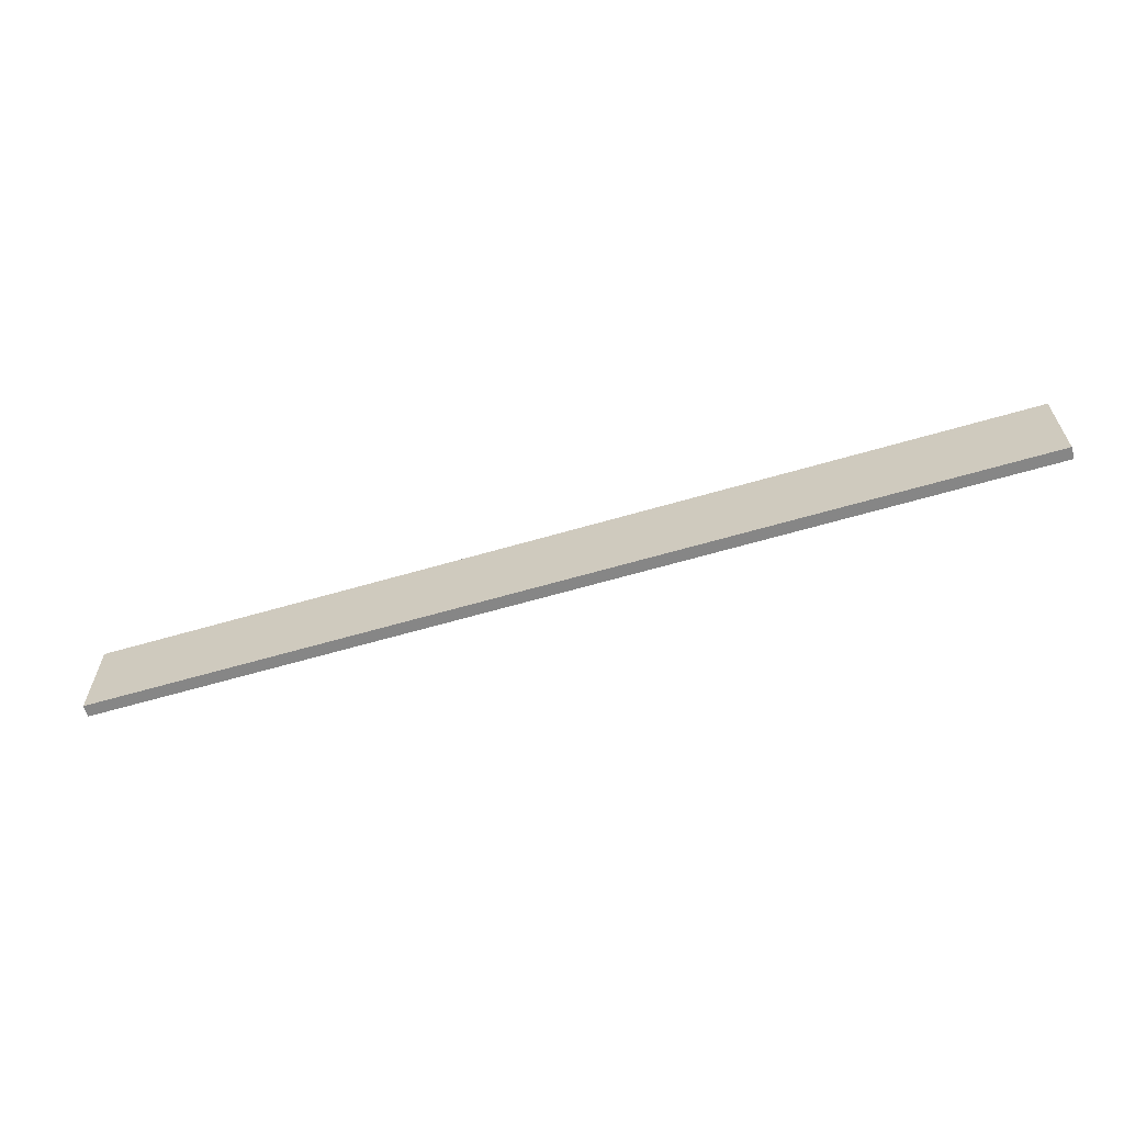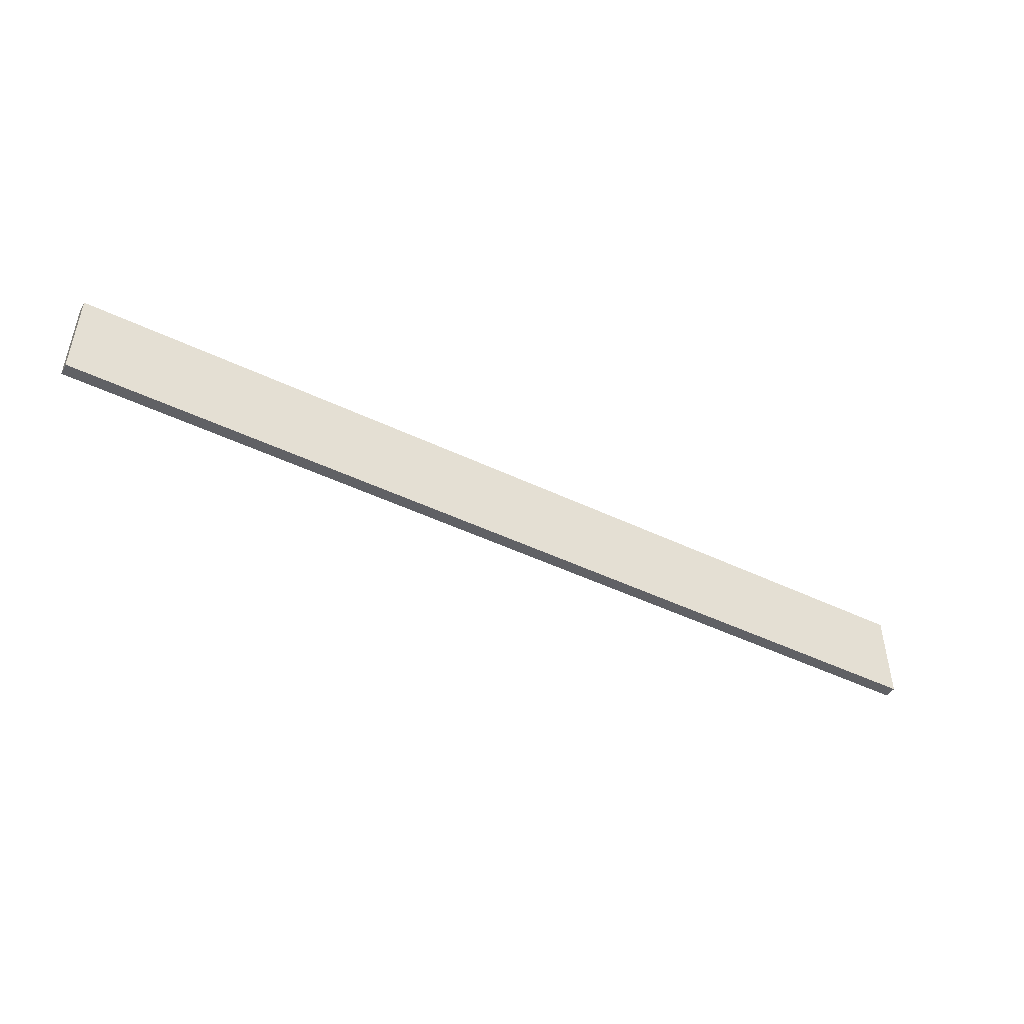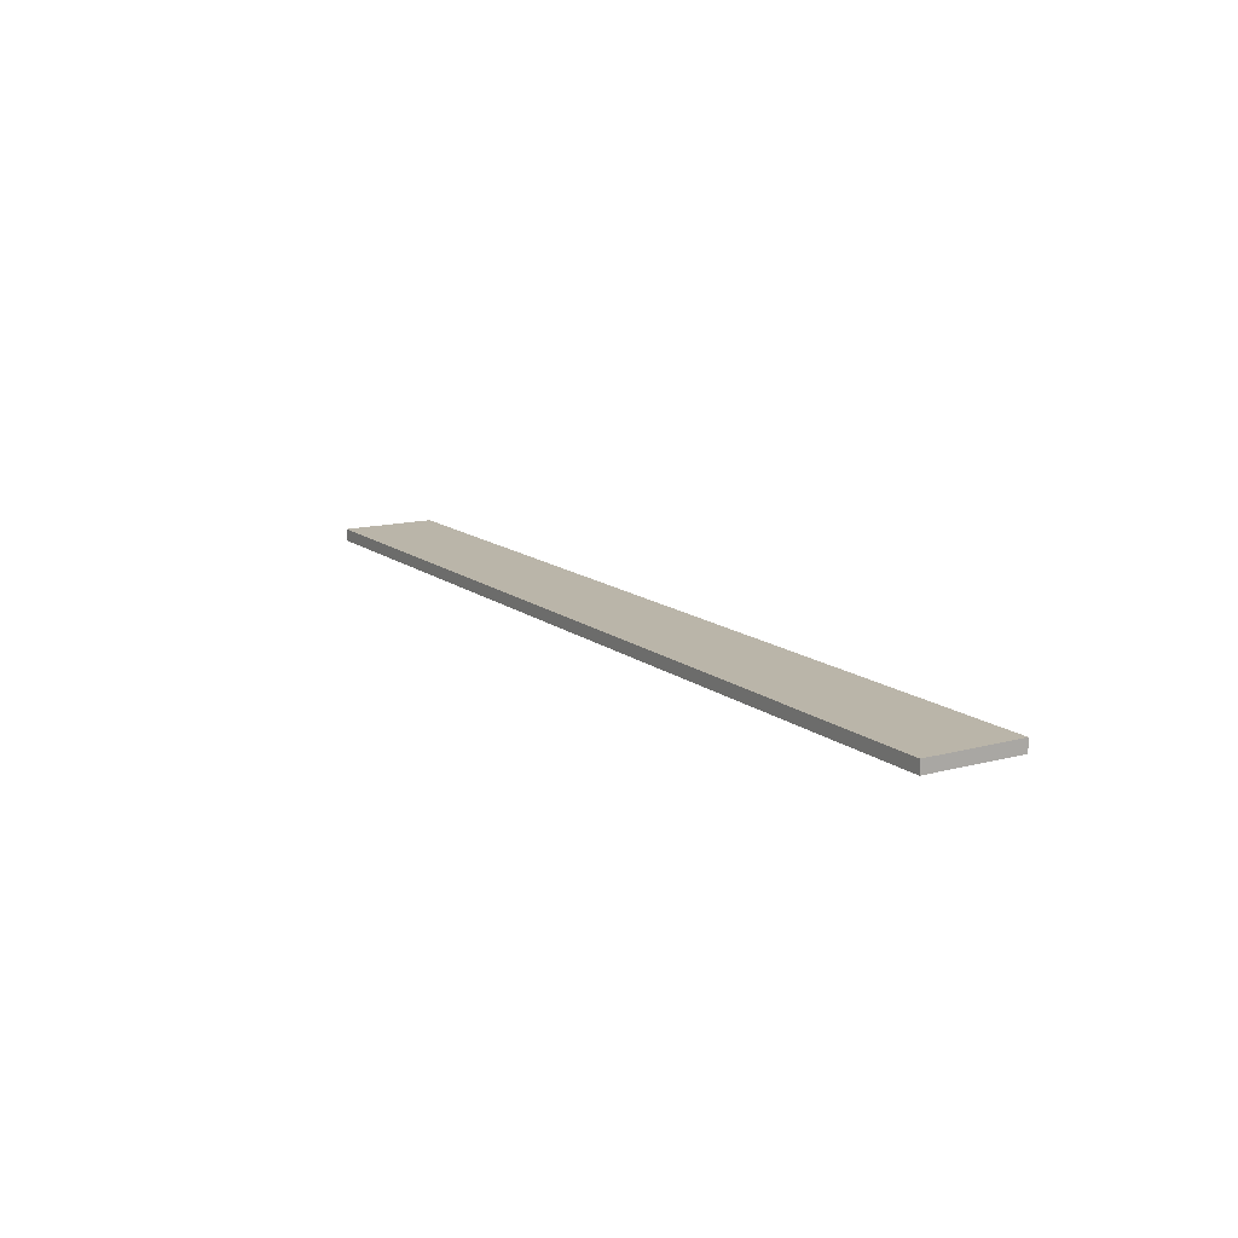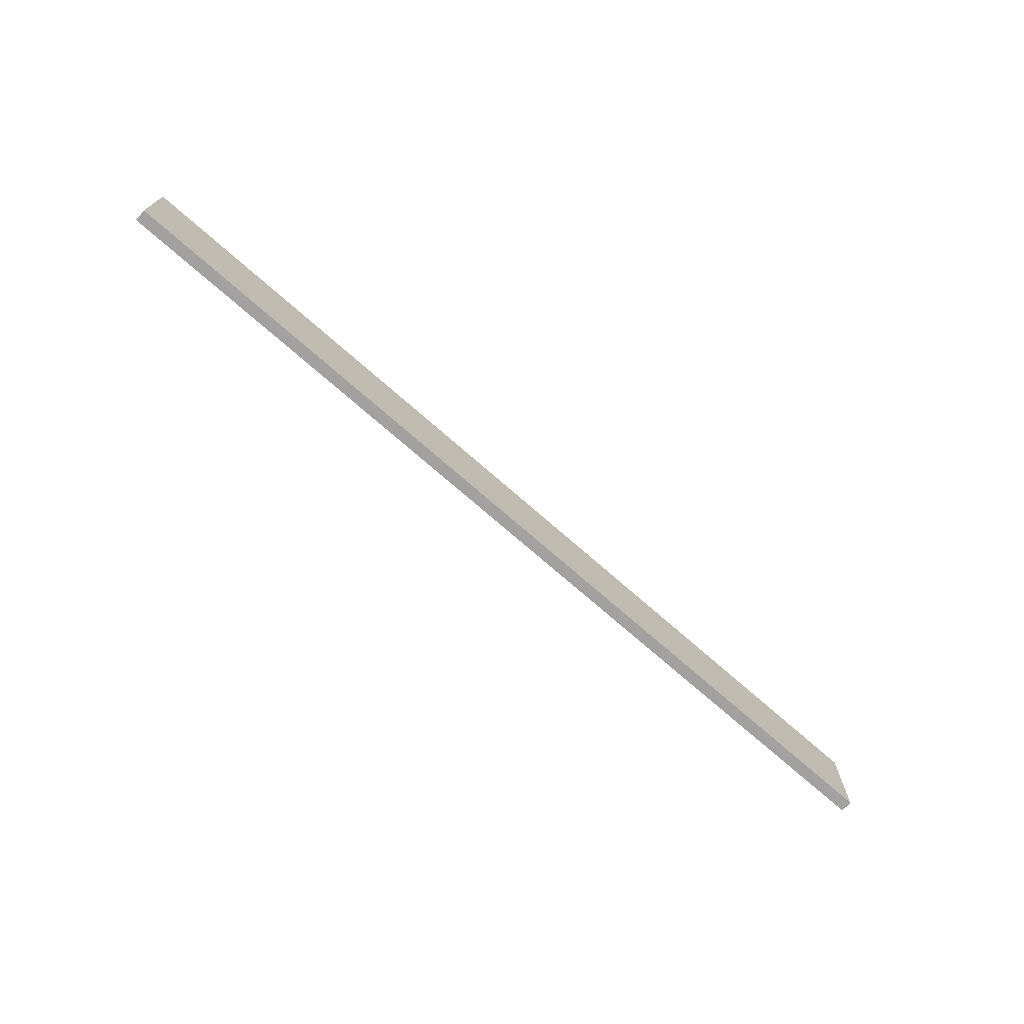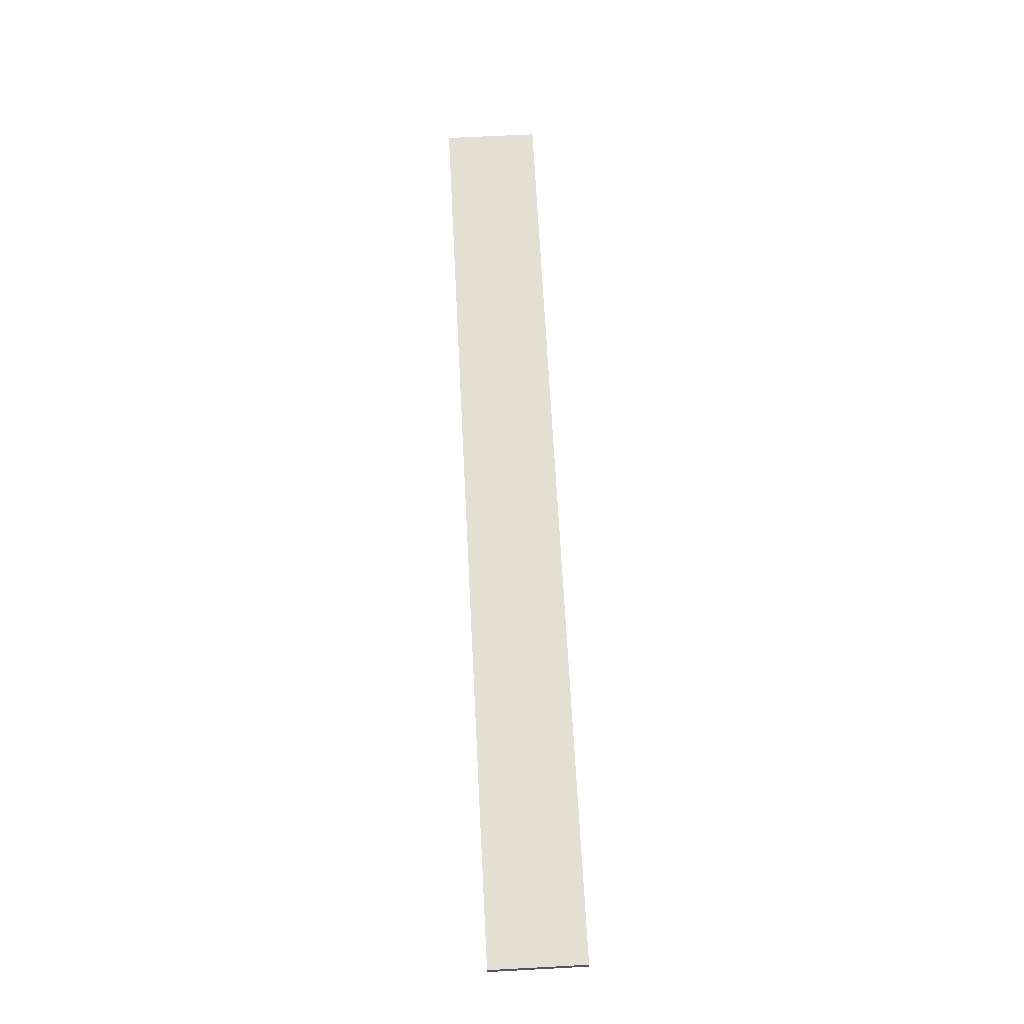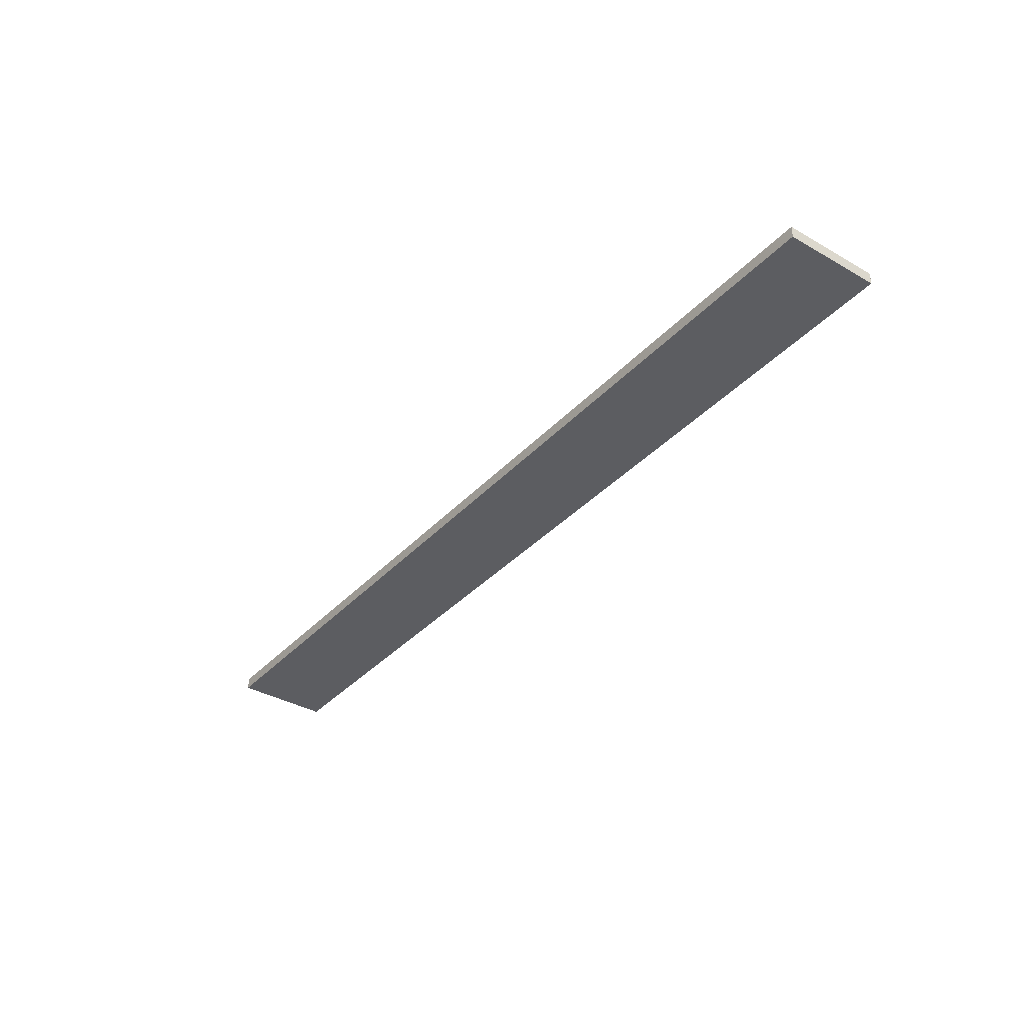
<metadata>
{"format":"obj","ext":"obj","renderer":"f3d","projection":"perspective","resolution":1024,"background":"white","views":[{"elev":-62.1,"azim":16.6,"up":"+Y"},{"elev":-47.3,"azim":-28.4,"up":"+Y"},{"elev":13.5,"azim":58.8,"up":"+Z"},{"elev":-72.2,"azim":-41.4,"up":"+Y"},{"elev":66.9,"azim":-93.0,"up":"+Z"},{"elev":-36.7,"azim":53.3,"up":"+Z"}]}
</metadata>
<code>
v 3.9 0.4 -0.05
v -3.9 0.4 -0.05
v -3.9 -0.4 -0.05
v 3.9 -0.4 -0.05
v -3.9 -0.4 0.05
v -3.9 0.4 0.05
v 3.9 0.4 0.05
v 3.9 -0.4 0.05
v 3.9 -0.4 0.05
v 3.9 0.4 0.05
v 3.9 0.4 -0.05
v 3.9 -0.4 -0.05
v -3.9 -0.4 0.05
v 3.9 -0.4 0.05
v 3.9 -0.4 -0.05
v -3.9 -0.4 -0.05
v -3.9 0.4 0.05
v -3.9 -0.4 0.05
v -3.9 -0.4 -0.05
v -3.9 0.4 -0.05
v 3.9 0.4 0.05
v -3.9 0.4 0.05
v -3.9 0.4 -0.05
v 3.9 0.4 -0.05
g mesh997703
f 1 3 2
f 3 1 4
f 5 7 6
f 7 5 8
f 9 11 10
f 11 9 12
f 13 15 14
f 15 13 16
f 17 19 18
f 19 17 20
f 21 23 22
f 23 21 24

</code>
